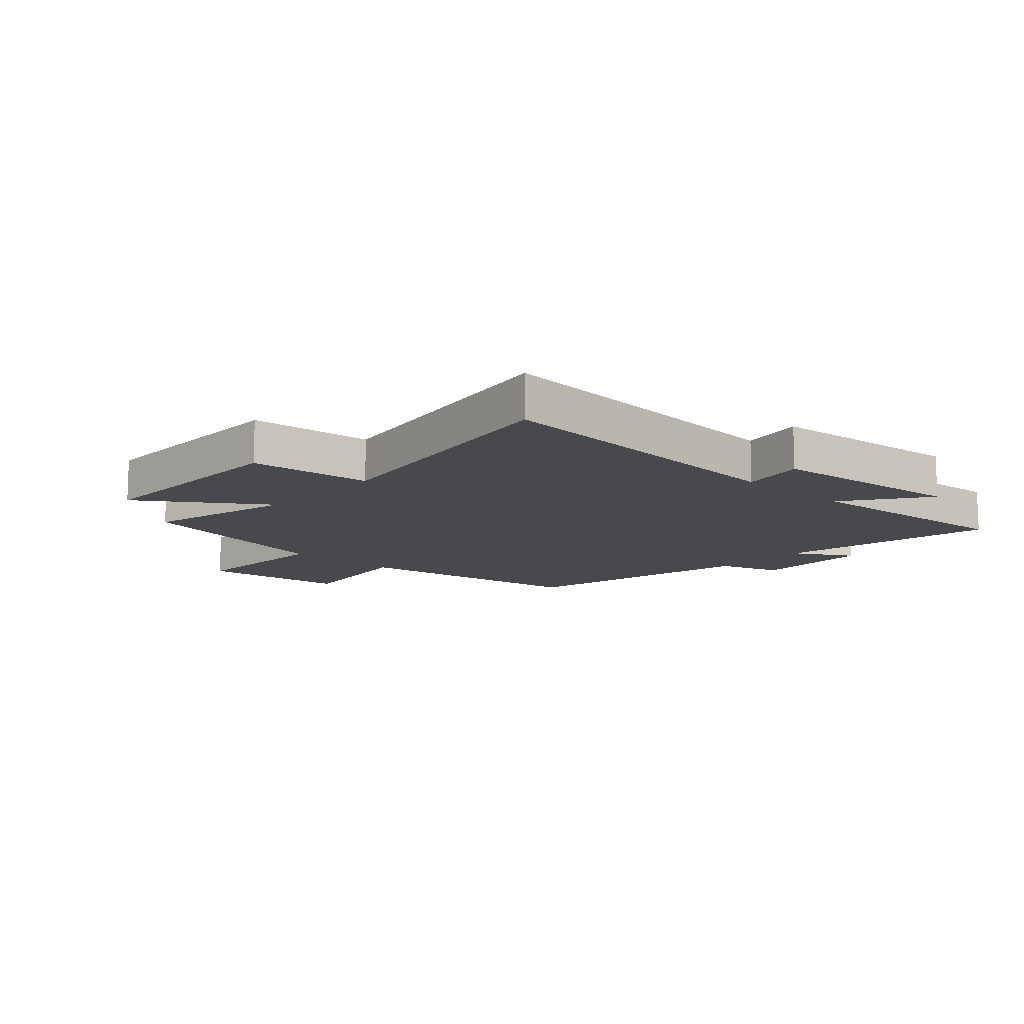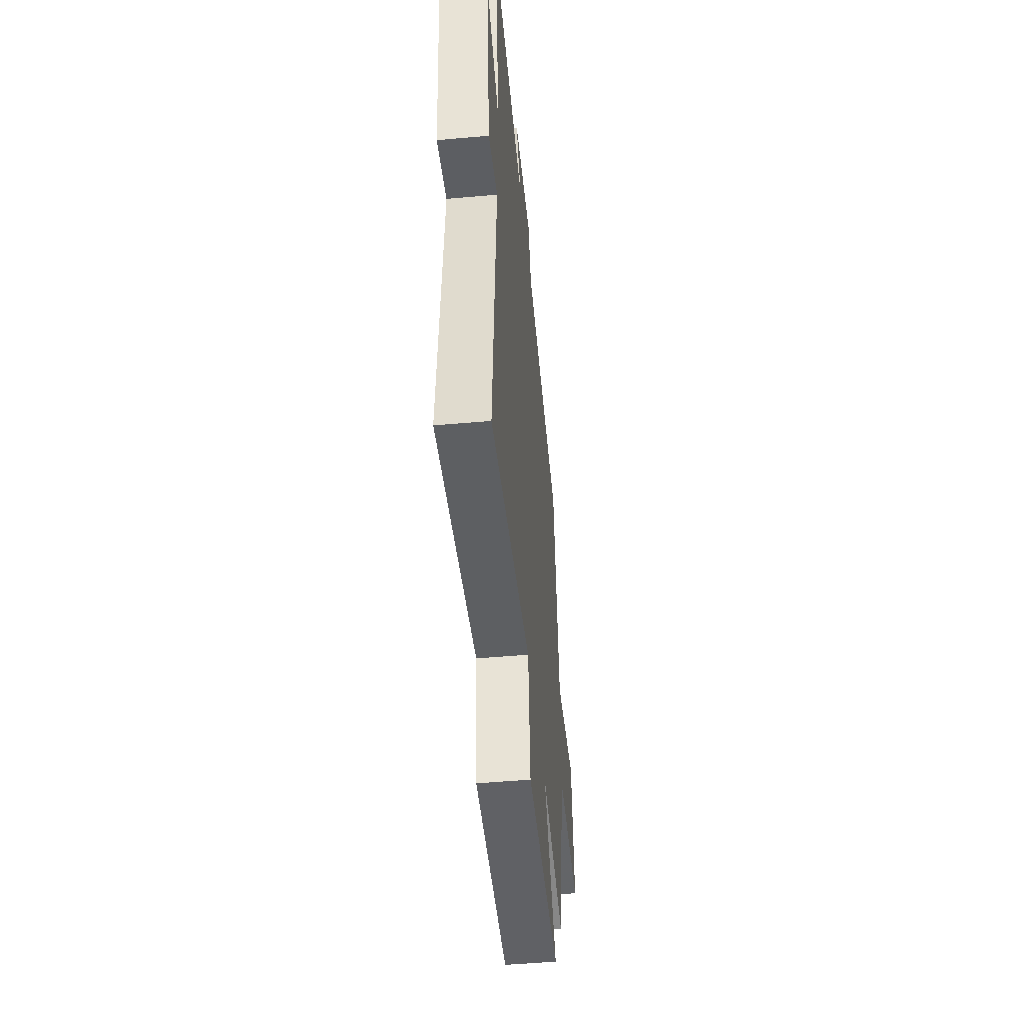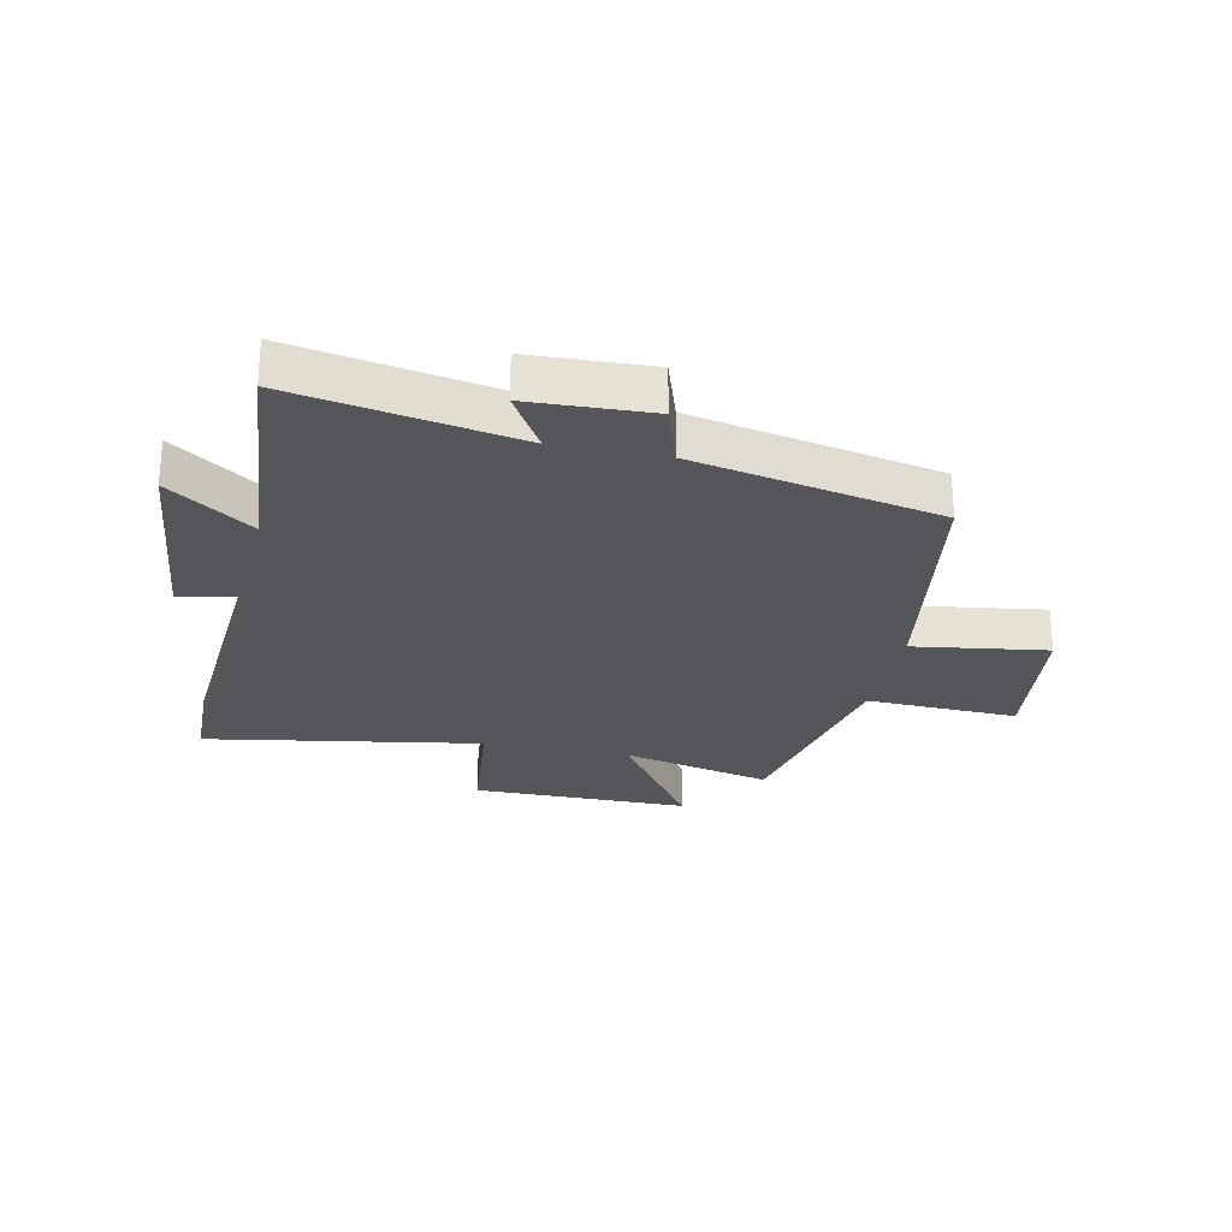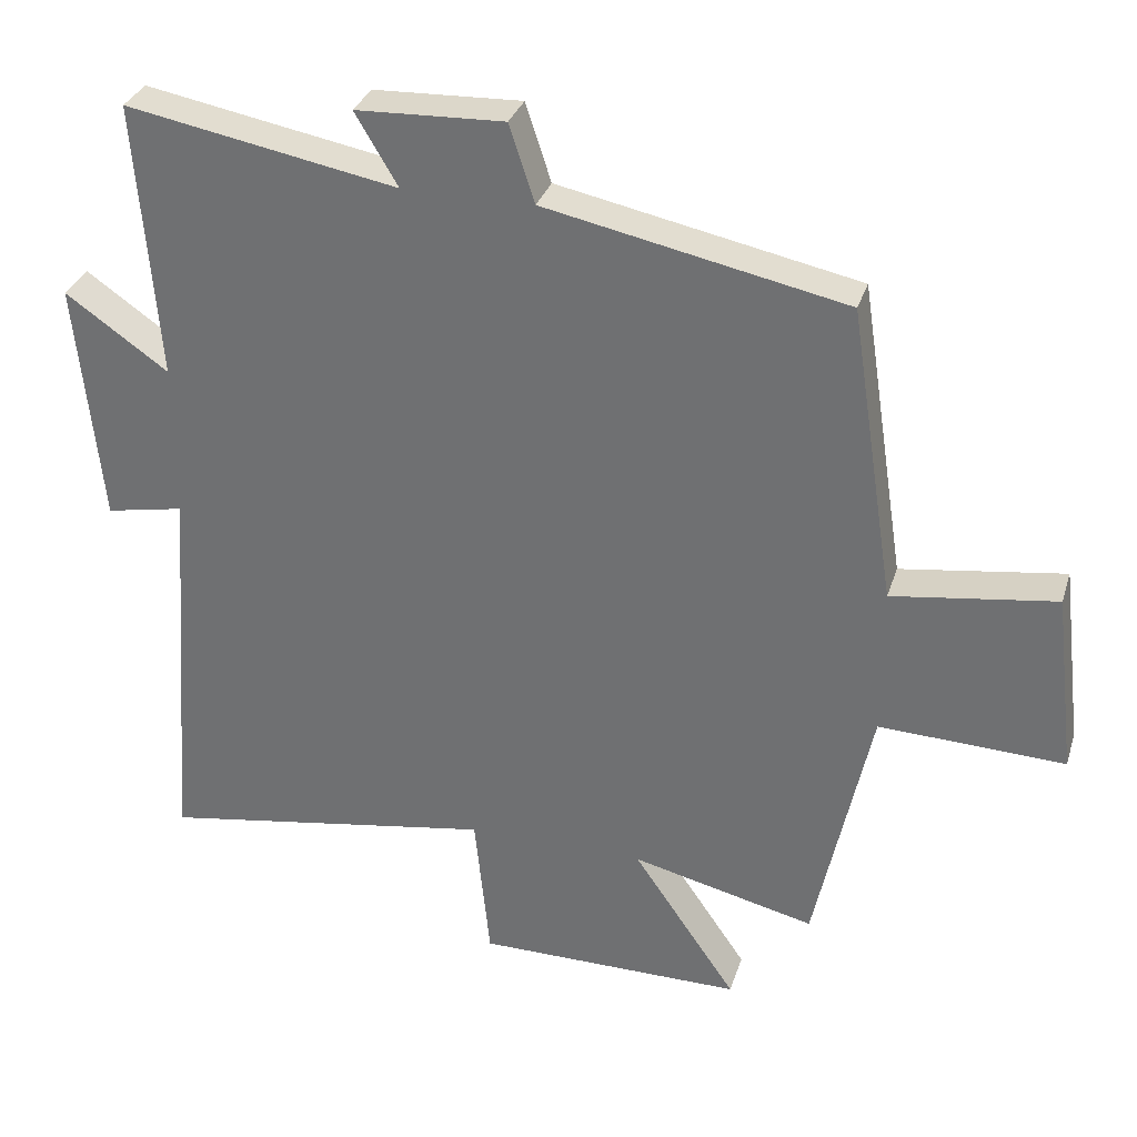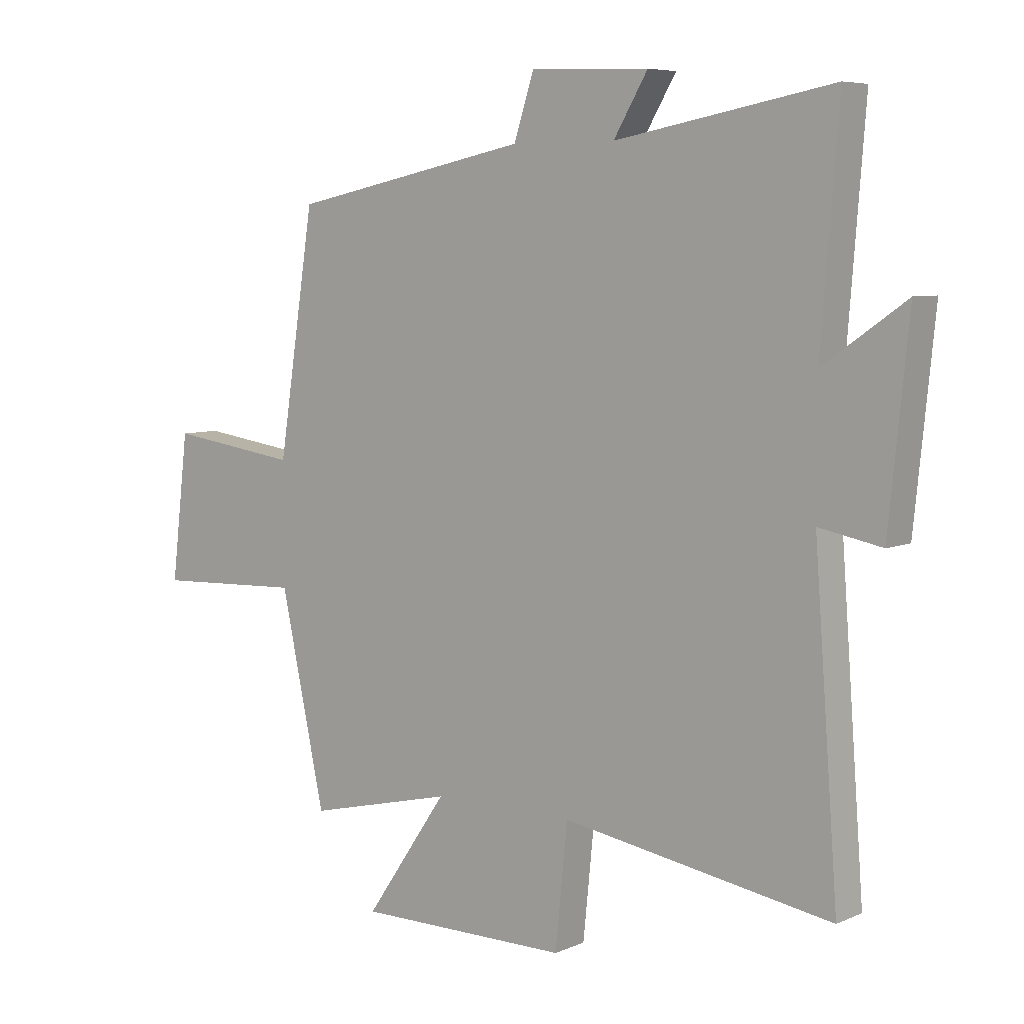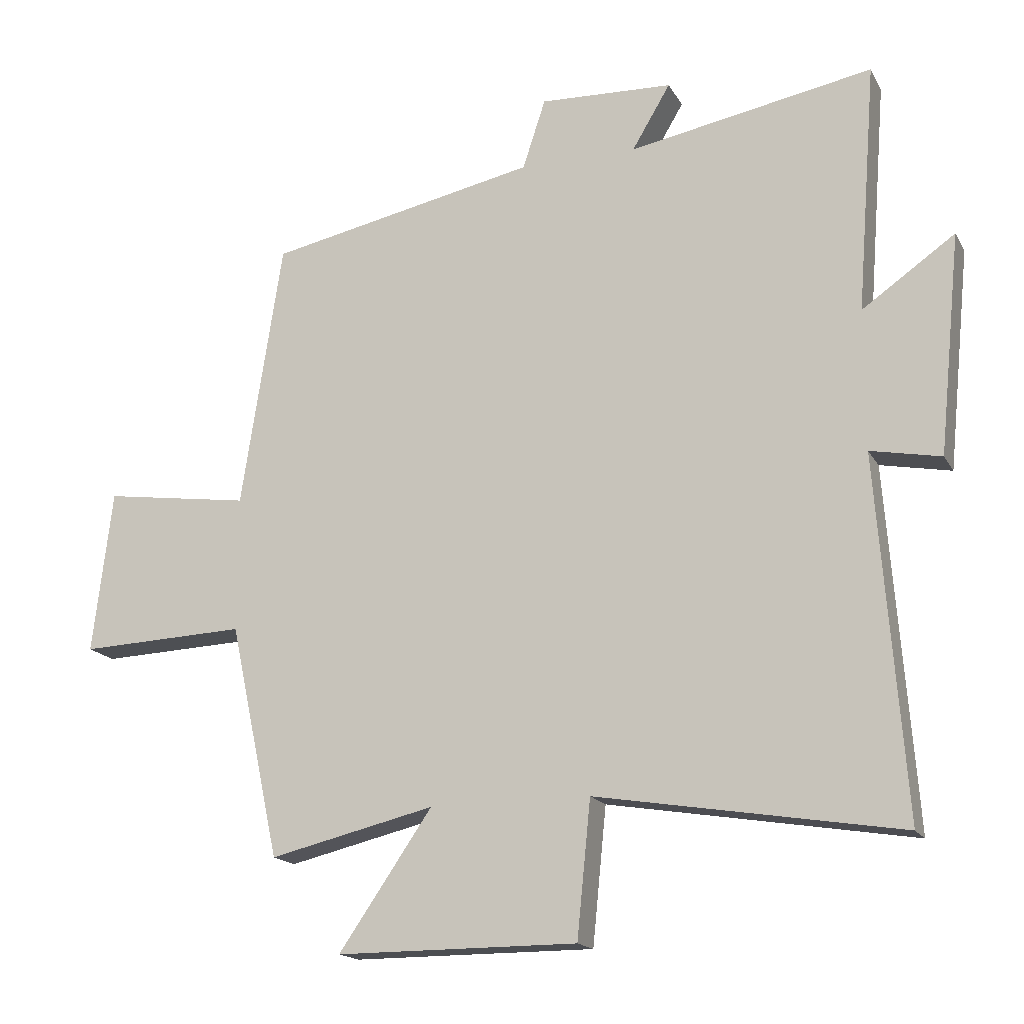
<metadata>
{"format":"obj","ext":"obj","renderer":"f3d","projection":"perspective","resolution":1024,"background":"white","views":[{"elev":-12.2,"azim":-132.7,"up":"+Y"},{"elev":-49.2,"azim":-84.3,"up":"+Z"},{"elev":-26.1,"azim":-11.7,"up":"+Y"},{"elev":31.9,"azim":16.4,"up":"+Z"},{"elev":6.4,"azim":-141.6,"up":"+Z"},{"elev":-17.0,"azim":-159.4,"up":"+Z"}]}
</metadata>
<code>
v -0.541 0.07 -0.577
v -0.5 0.07 -0.029
v -0.608 0.07 -0.05
v -0.642 0.07 0.286
v -0.5 0.07 0.187
v -0.53 0.07 0.569
v -0.156 0.07 0.5
v -0.215 0.07 0.599
v -0.011 0.07 0.607
v 0.024 0.07 0.5
v 0.437 0.07 0.415
v 0.5 0.07 0.006
v 0.725 0.07 0.038
v 0.755 0.07 -0.212
v 0.5 0.07 -0.202
v 0.423 0.07 -0.56
v 0.17 0.07 -0.5
v 0.313 0.07 -0.708
v -0.055 0.07 -0.708
v -0.076 0.07 -0.5
v -0.541 0 -0.577
v -0.5 0 -0.029
v -0.608 0 -0.05
v -0.642 0 0.286
v -0.5 0 0.187
v -0.53 0 0.569
v -0.156 0 0.5
v -0.215 0 0.599
v -0.011 0 0.607
v 0.024 0 0.5
v 0.437 0 0.415
v 0.5 0 0.006
v 0.725 0 0.038
v 0.755 0 -0.212
v 0.5 0 -0.202
v 0.423 0 -0.56
v 0.17 0 -0.5
v 0.313 0 -0.708
v -0.055 0 -0.708
v -0.076 0 -0.5
f 17 18 19 20
f 15 16 17
f 15 17 20
f 12 13 14 15
f 10 11 12 15
f 10 15 20 1
f 7 8 9 10
f 5 6 7
f 5 7 10
f 2 3 4 5
f 2 5 10
f 1 2 10
f 40 39 38 37
f 37 36 35
f 40 37 35
f 35 34 33 32
f 35 32 31 30
f 21 40 35 30
f 30 29 28 27
f 27 26 25
f 30 27 25
f 25 24 23 22
f 30 25 22
f 30 22 21
f 1 21 22 2
f 2 22 23 3
f 3 23 24 4
f 4 24 25 5
f 5 25 26 6
f 6 26 27 7
f 7 27 28 8
f 8 28 29 9
f 9 29 30 10
f 10 30 31 11
f 11 31 32 12
f 12 32 33 13
f 13 33 34 14
f 14 34 35 15
f 15 35 36 16
f 16 36 37 17
f 17 37 38 18
f 18 38 39 19
f 19 39 40 20
f 20 40 21 1

</code>
